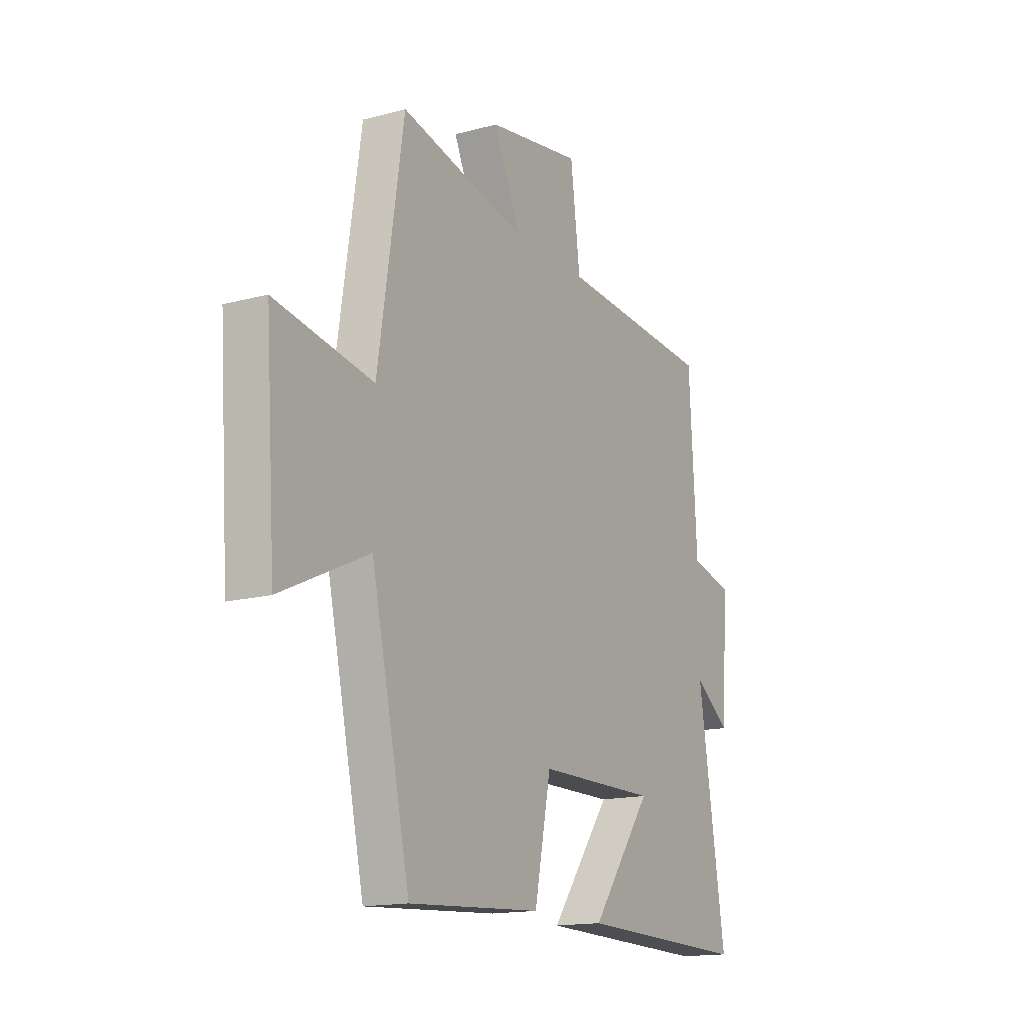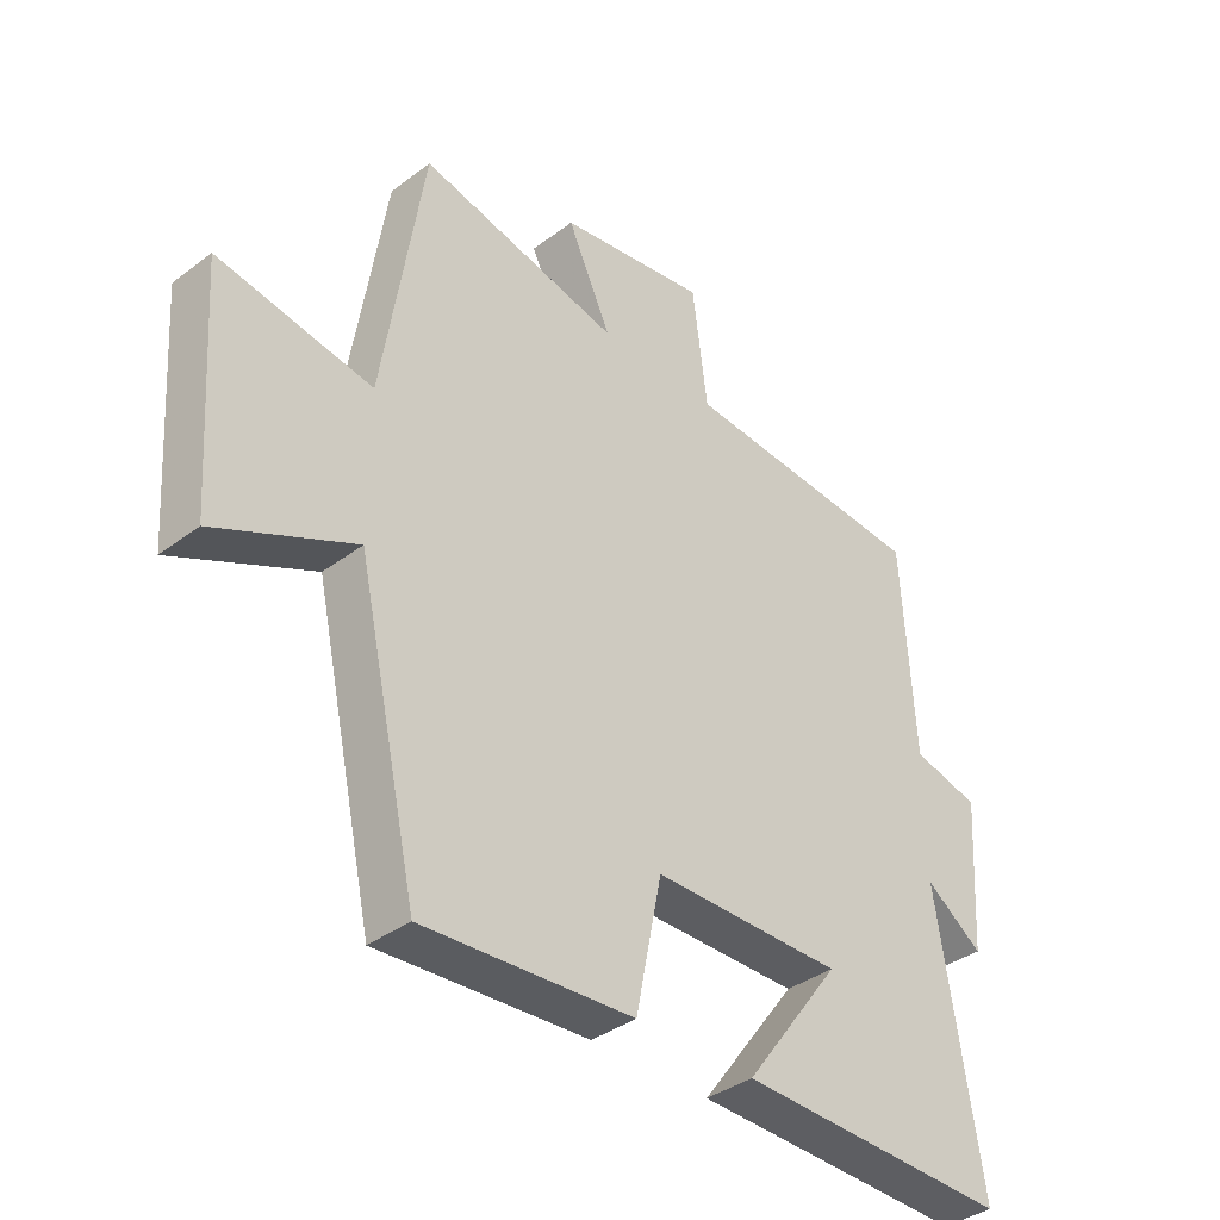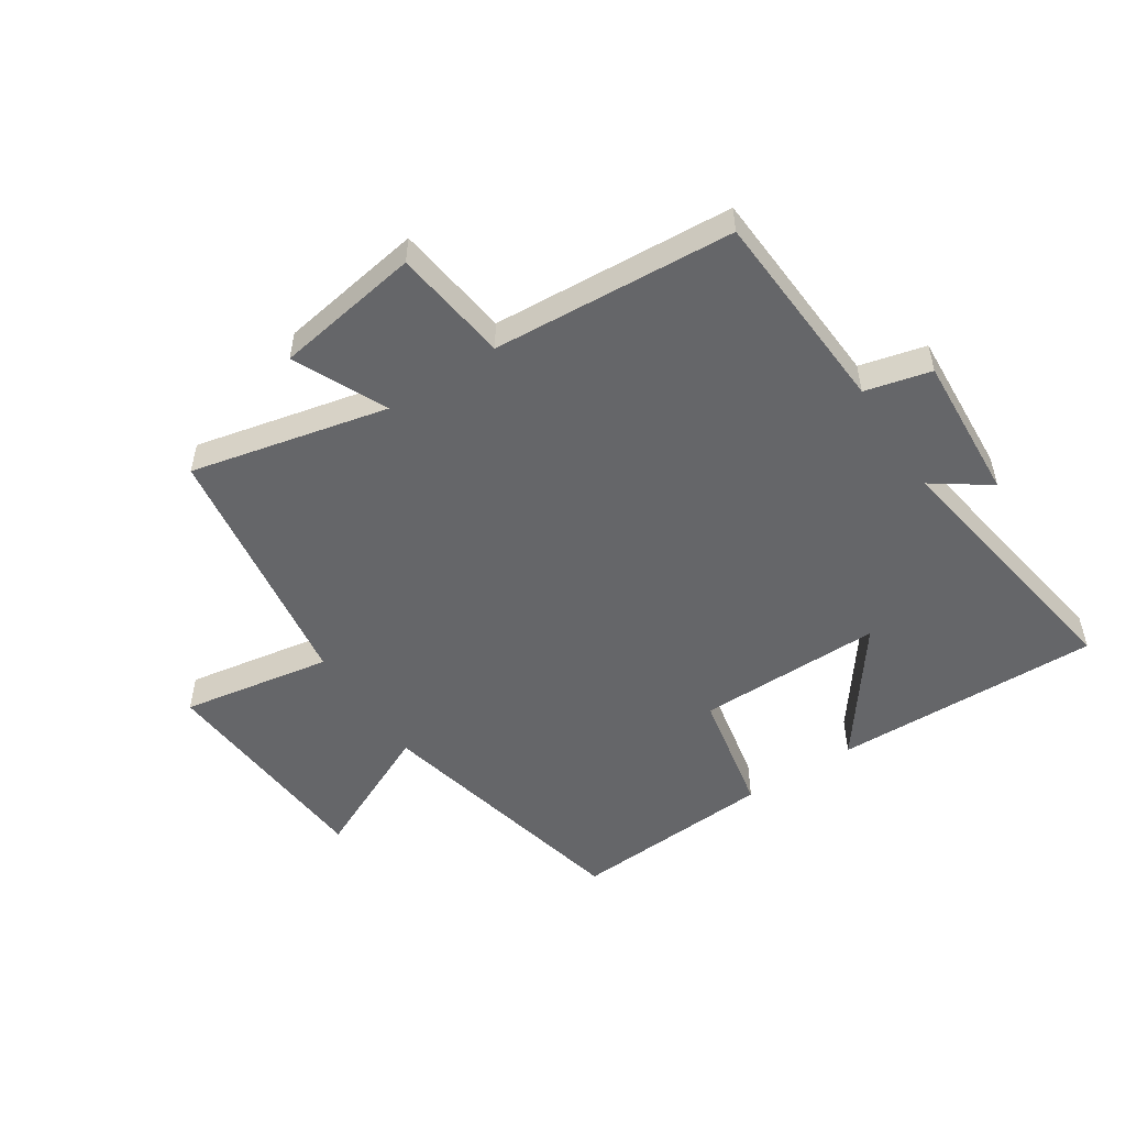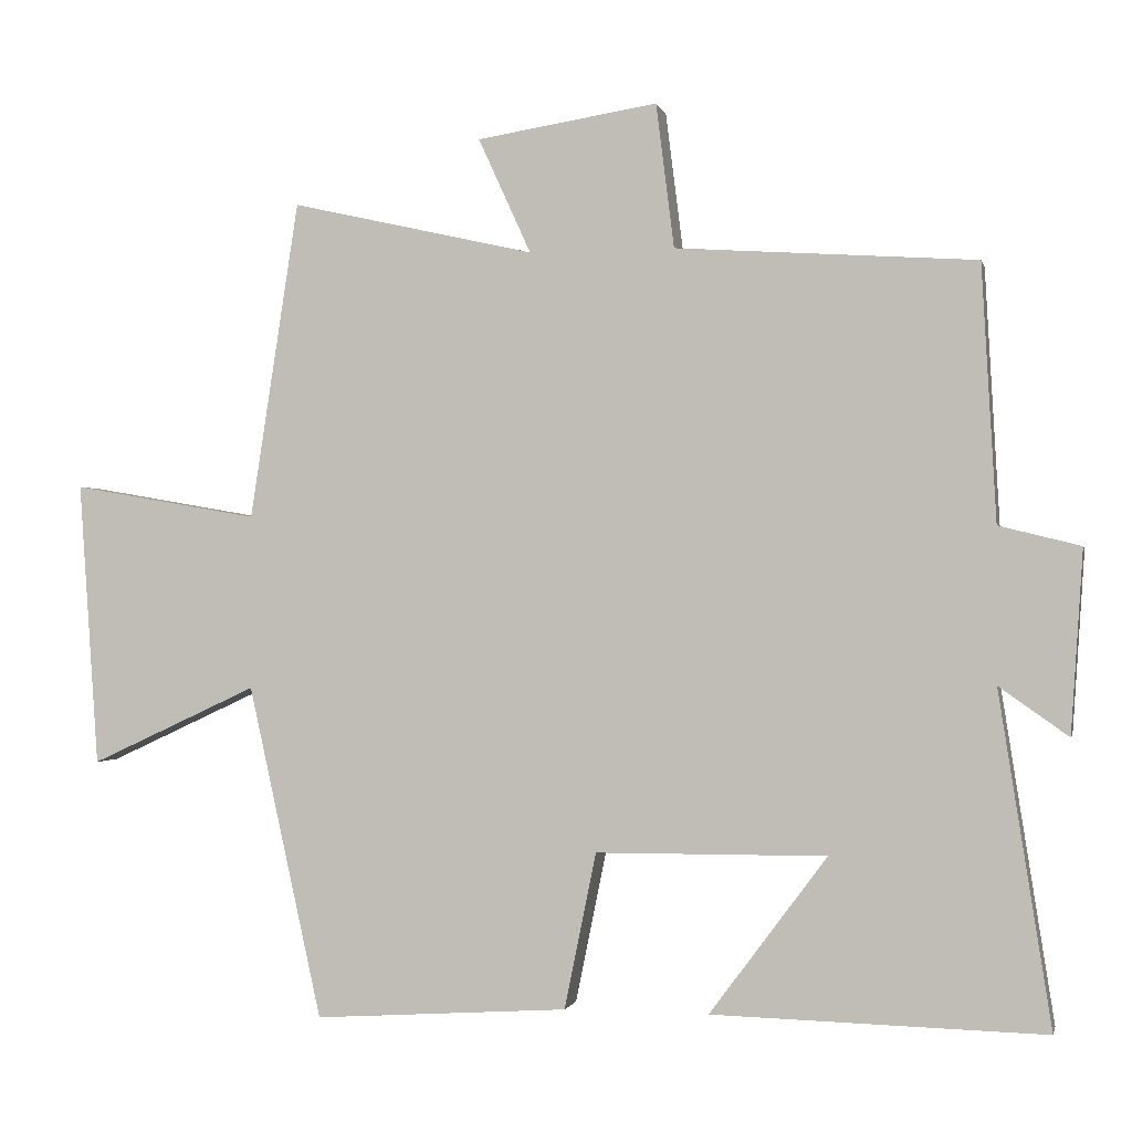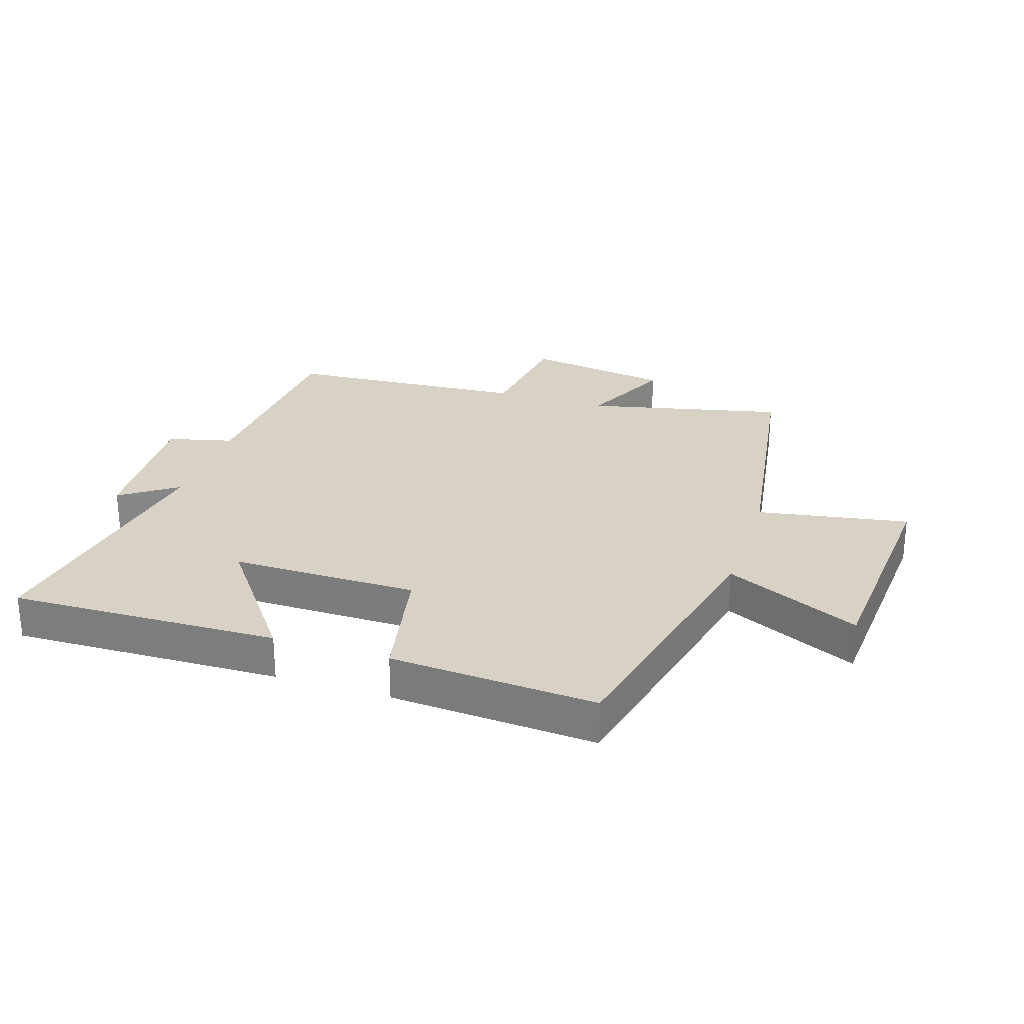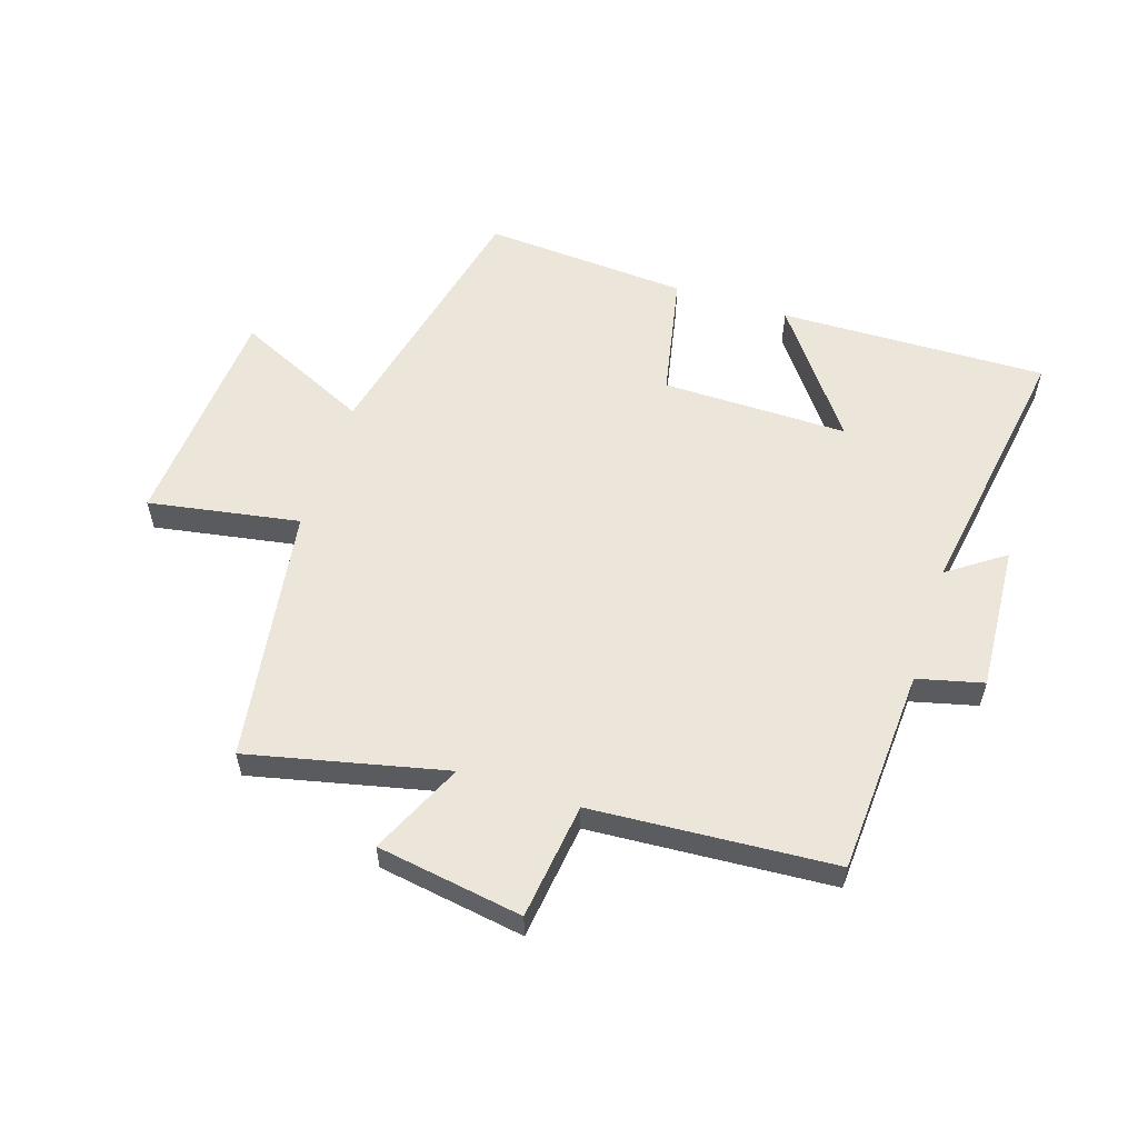
<metadata>
{"format":"obj","ext":"obj","renderer":"f3d","projection":"perspective","resolution":1024,"background":"white","views":[{"elev":-15.6,"azim":-60.6,"up":"+Z"},{"elev":-37.4,"azim":-46.1,"up":"+Z"},{"elev":-51.8,"azim":33.4,"up":"+Y"},{"elev":-0.8,"azim":12.7,"up":"+Z"},{"elev":27.2,"azim":-162.0,"up":"+Y"},{"elev":56.8,"azim":18.0,"up":"+Y"}]}
</metadata>
<code>
v -0.435 0.07 0.574
v -0.111 0.07 0.5
v -0.181 0.07 0.653
v 0.059 0.07 0.691
v 0.083 0.07 0.5
v 0.481 0.07 0.473
v 0.5 0.07 0.134
v 0.608 0.07 0.107
v 0.592 0.07 -0.135
v 0.5 0.07 -0.07
v 0.569 0.07 -0.511
v 0.128 0.07 -0.5
v 0.284 0.07 -0.291
v -0.022 0.07 -0.293
v -0.064 0.07 -0.5
v -0.402 0.07 -0.522
v -0.5 0.07 -0.08
v -0.722 0.07 -0.183
v -0.748 0.07 0.195
v -0.5 0.07 0.152
v -0.435 0 0.574
v -0.111 0 0.5
v -0.181 0 0.653
v 0.059 0 0.691
v 0.083 0 0.5
v 0.481 0 0.473
v 0.5 0 0.134
v 0.608 0 0.107
v 0.592 0 -0.135
v 0.5 0 -0.07
v 0.569 0 -0.511
v 0.128 0 -0.5
v 0.284 0 -0.291
v -0.022 0 -0.293
v -0.064 0 -0.5
v -0.402 0 -0.522
v -0.5 0 -0.08
v -0.722 0 -0.183
v -0.748 0 0.195
v -0.5 0 0.152
f 17 18 19 20
f 17 20 1 2
f 14 15 16 17
f 13 14 17 2
f 10 11 12 13
f 10 13 2 3
f 7 8 9 10
f 5 6 7 10
f 5 10 3
f 3 4 5
f 40 39 38 37
f 22 21 40 37
f 37 36 35 34
f 22 37 34 33
f 33 32 31 30
f 23 22 33 30
f 30 29 28 27
f 30 27 26 25
f 23 30 25
f 25 24 23
f 1 21 22 2
f 2 22 23 3
f 3 23 24 4
f 4 24 25 5
f 5 25 26 6
f 6 26 27 7
f 7 27 28 8
f 8 28 29 9
f 9 29 30 10
f 10 30 31 11
f 11 31 32 12
f 12 32 33 13
f 13 33 34 14
f 14 34 35 15
f 15 35 36 16
f 16 36 37 17
f 17 37 38 18
f 18 38 39 19
f 19 39 40 20
f 20 40 21 1

</code>
